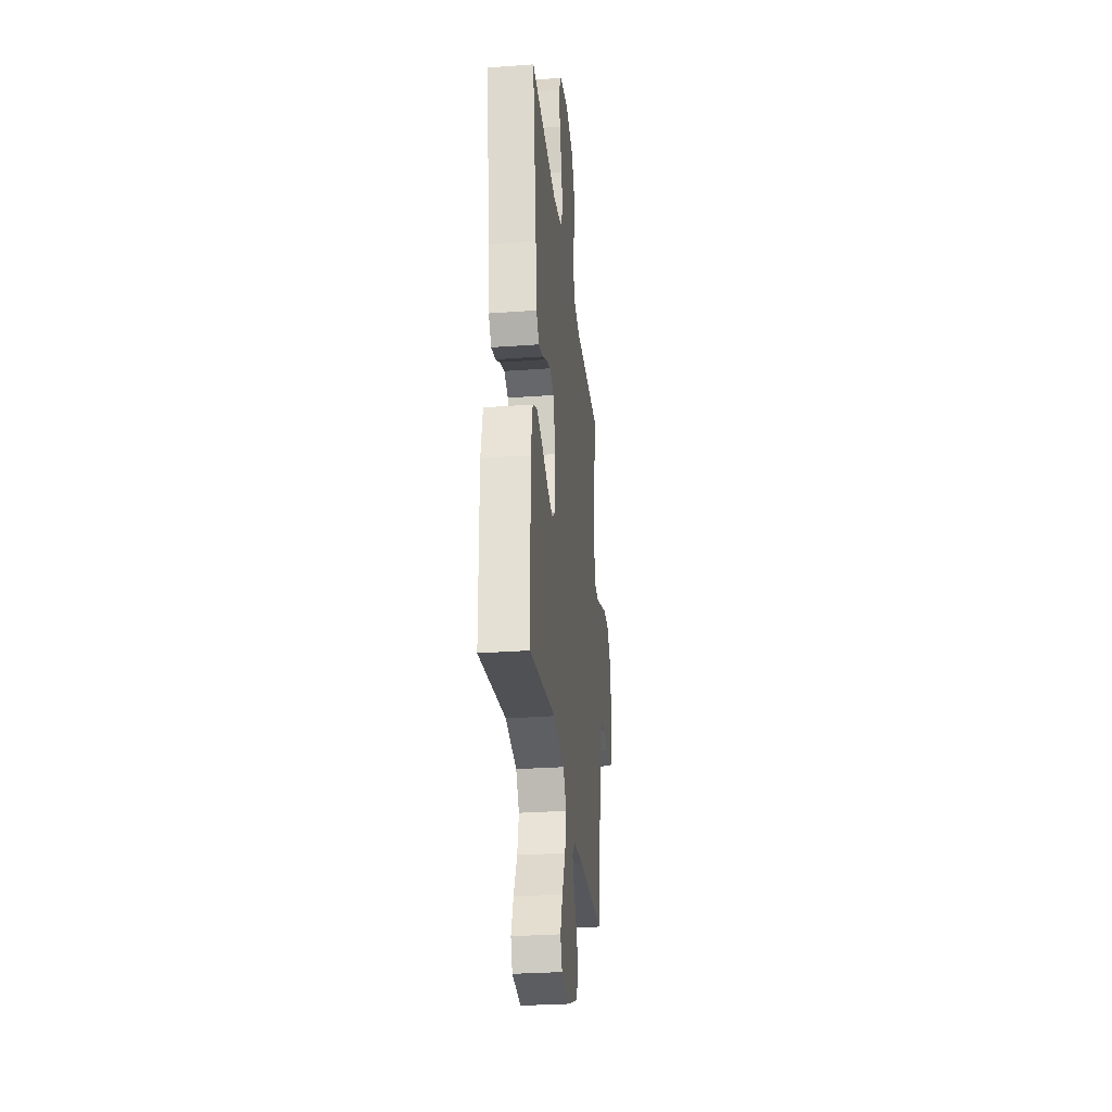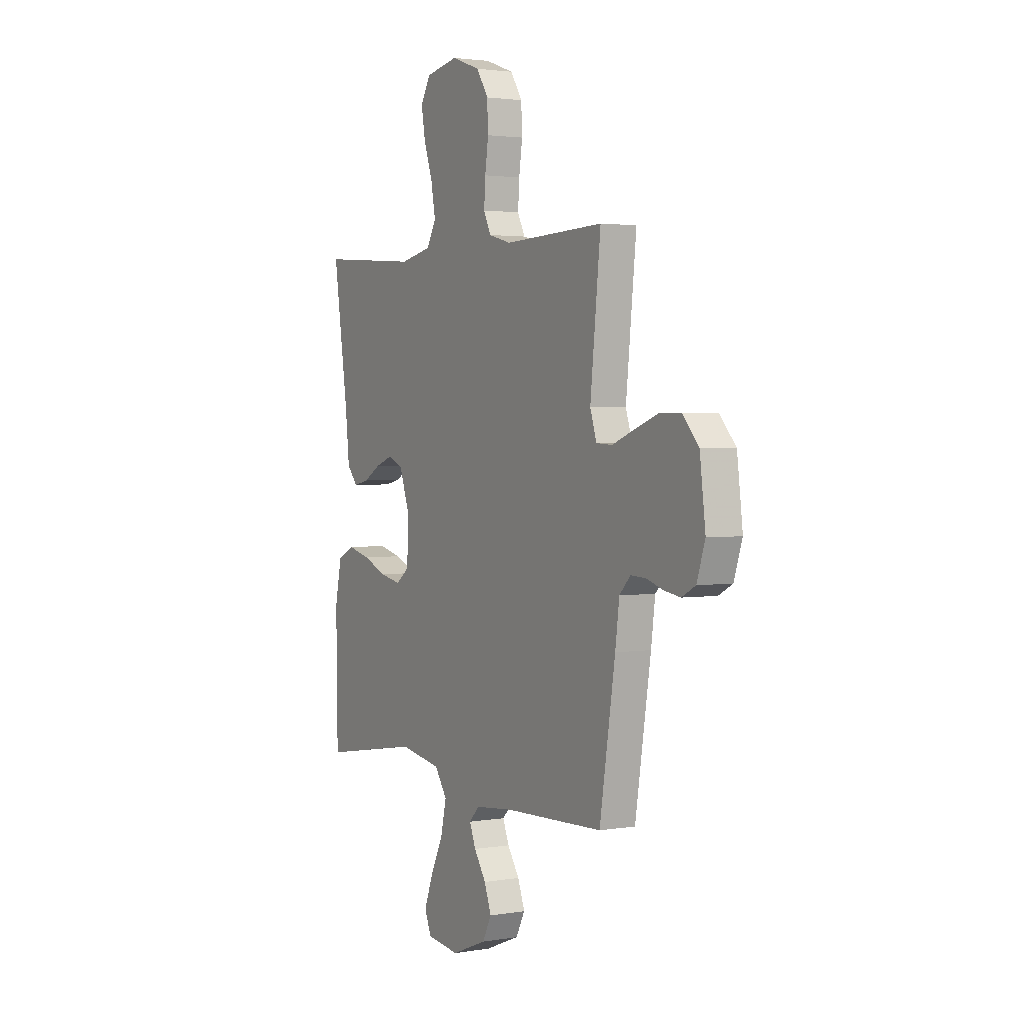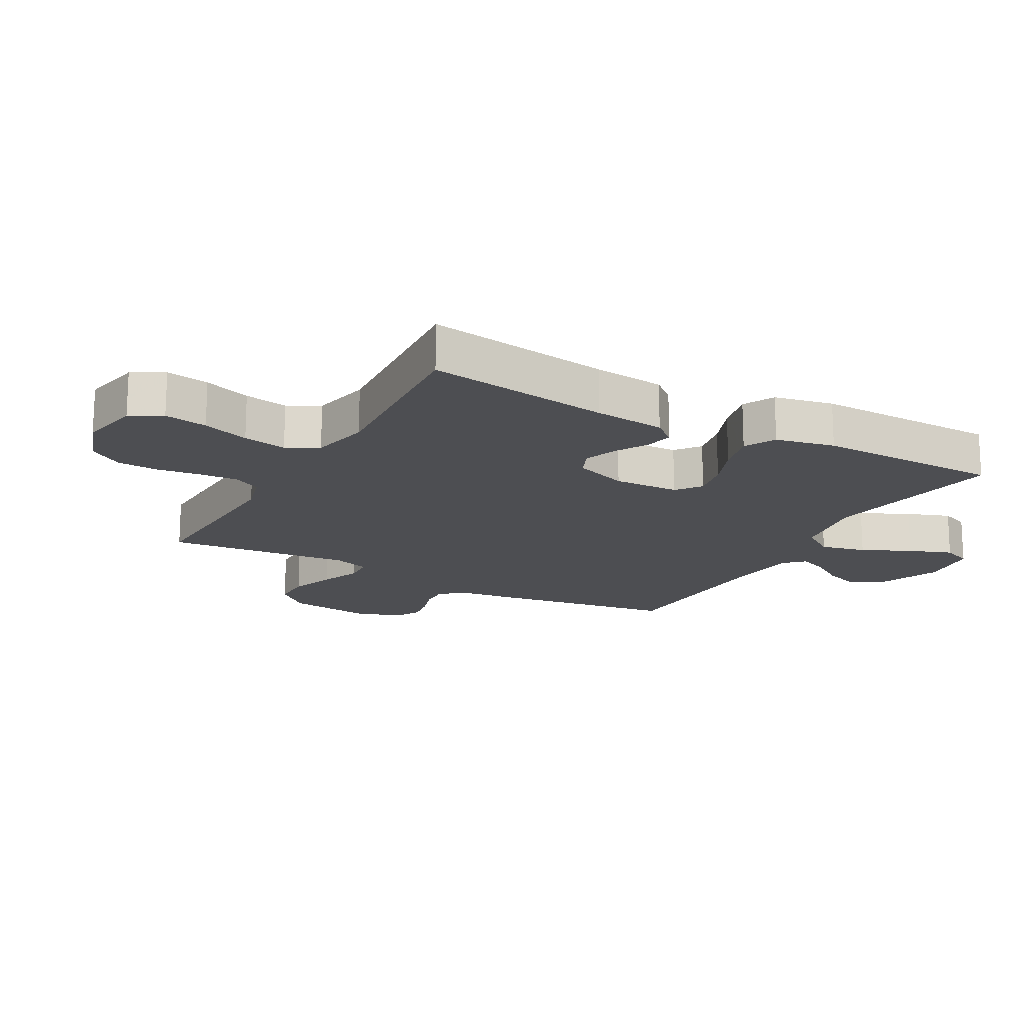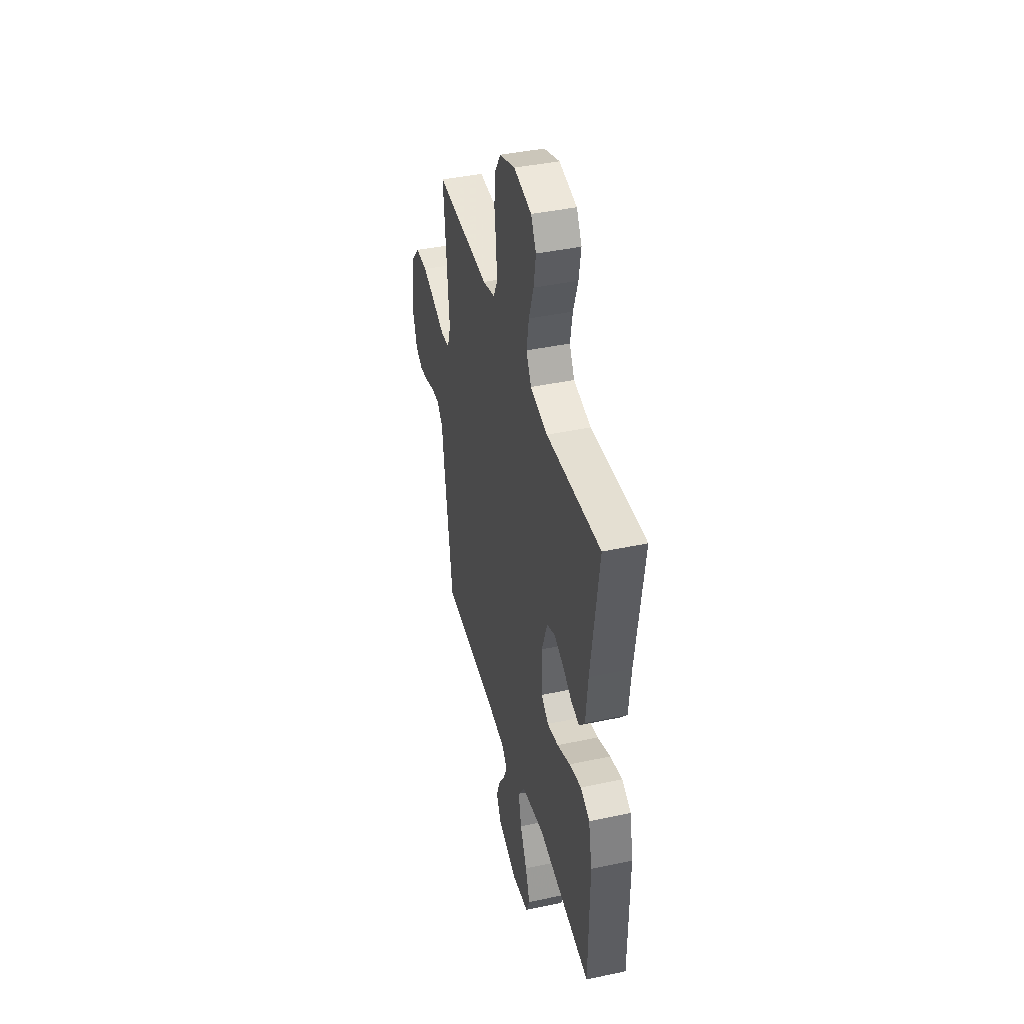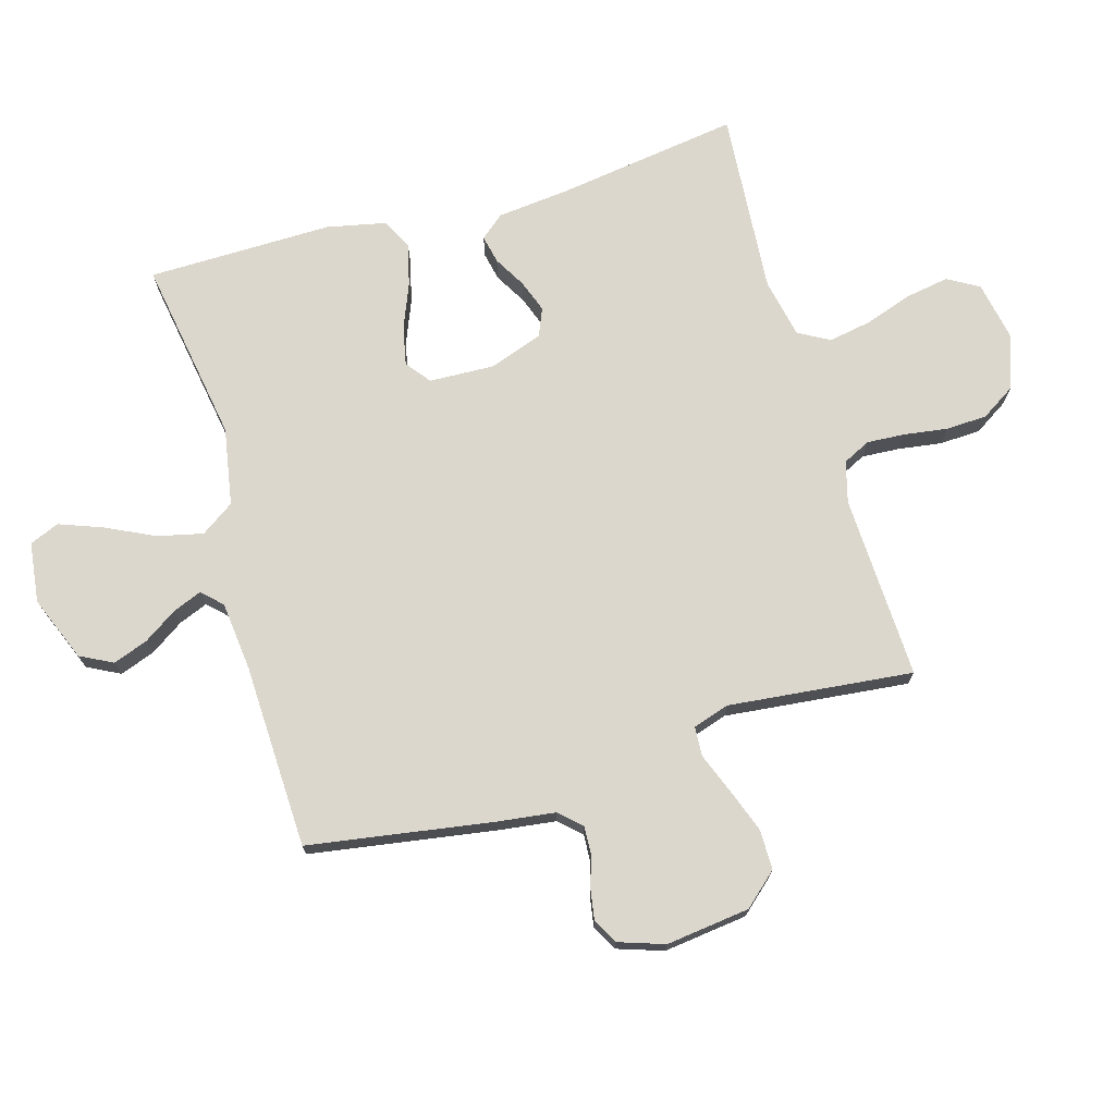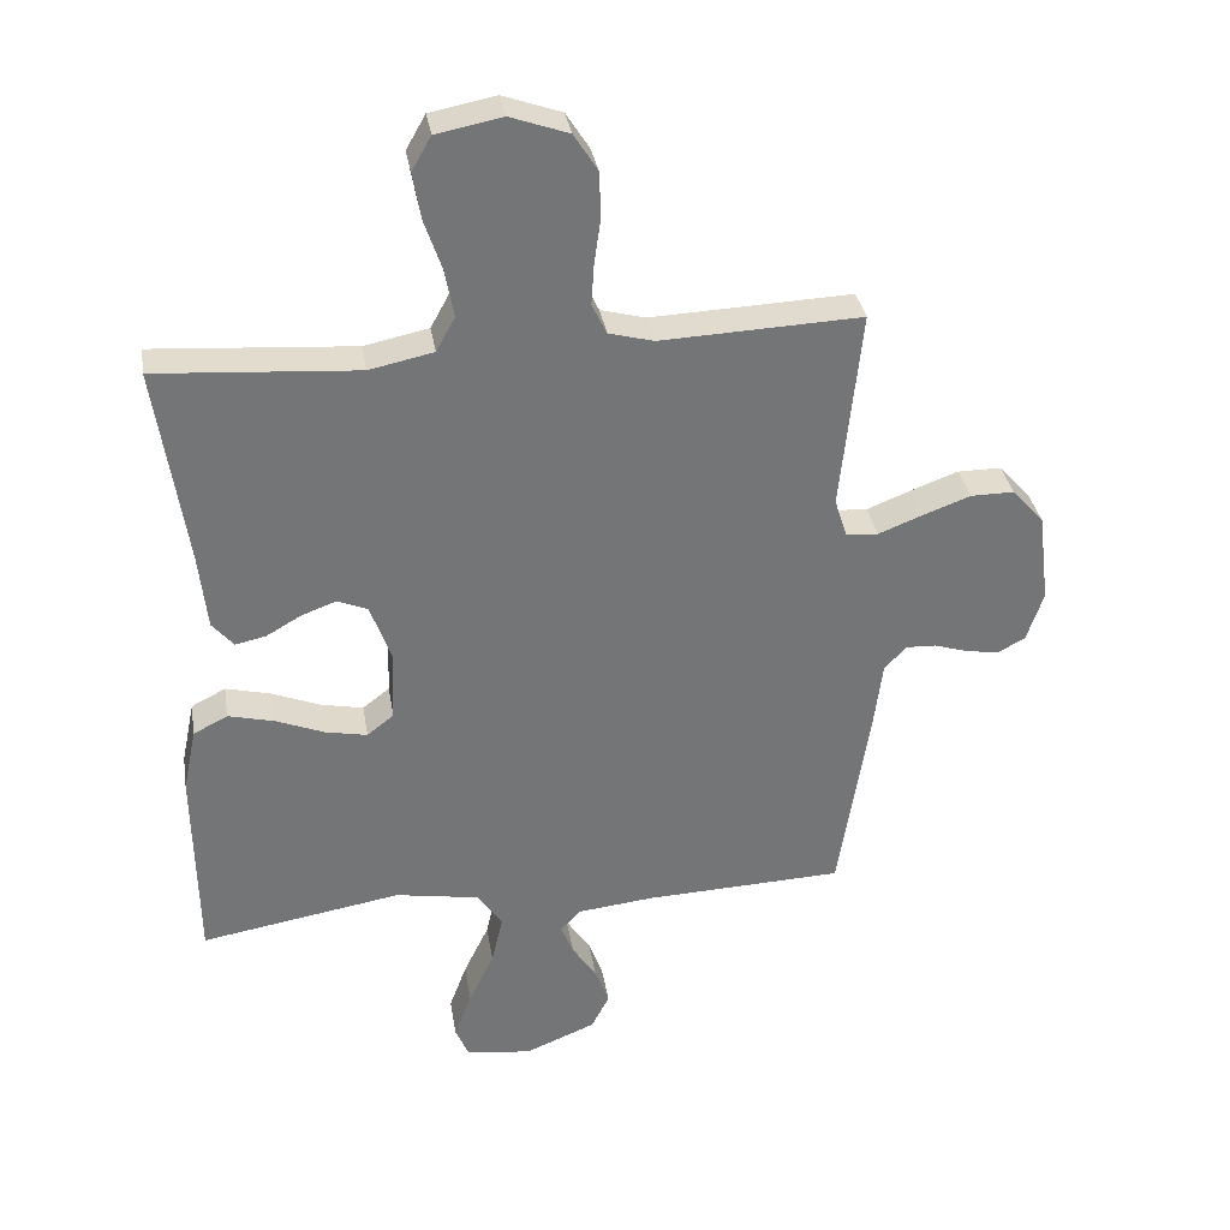
<metadata>
{"format":"obj","ext":"obj","renderer":"f3d","projection":"perspective","resolution":1024,"background":"white","views":[{"elev":-29.7,"azim":96.1,"up":"+Z"},{"elev":2.5,"azim":-120.0,"up":"+Z"},{"elev":-17.1,"azim":60.9,"up":"+Y"},{"elev":41.4,"azim":75.5,"up":"+Z"},{"elev":72.8,"azim":-106.1,"up":"+Y"},{"elev":34.0,"azim":170.6,"up":"+Z"}]}
</metadata>
<code>
v 0.5 0.07 0.5
v 0.456 0.07 0.2
v 0.444 0.07 0.085
v 0.412 0.07 0.047
v 0.366 0.07 0.057
v 0.314 0.07 0.087
v 0.262 0.07 0.106
v 0.217 0.07 0.087
v 0.186 0.07 0
v 0.19 0.07 -0.106
v 0.23 0.07 -0.137
v 0.293 0.07 -0.124
v 0.365 0.07 -0.095
v 0.433 0.07 -0.078
v 0.484 0.07 -0.104
v 0.504 0.07 -0.2
v 0.5 0.07 -0.5
v 0.2 0.07 -0.45
v 0.074 0.07 -0.472
v 0.037 0.07 -0.526
v 0.054 0.07 -0.6
v 0.092 0.07 -0.679
v 0.118 0.07 -0.749
v 0.098 0.07 -0.797
v 0 0.07 -0.809
v -0.106 0.07 -0.766
v -0.133 0.07 -0.713
v -0.112 0.07 -0.656
v -0.076 0.07 -0.602
v -0.057 0.07 -0.555
v -0.088 0.07 -0.523
v -0.2 0.07 -0.511
v -0.5 0.07 -0.5
v -0.547 0.07 -0.2
v -0.559 0.07 -0.106
v -0.592 0.07 -0.071
v -0.637 0.07 -0.073
v -0.688 0.07 -0.089
v -0.737 0.07 -0.097
v -0.778 0.07 -0.075
v -0.803 0.07 0
v -0.786 0.07 0.136
v -0.738 0.07 0.19
v -0.673 0.07 0.19
v -0.602 0.07 0.164
v -0.536 0.07 0.138
v -0.488 0.07 0.141
v -0.469 0.07 0.2
v -0.5 0.07 0.5
v -0.2 0.07 0.488
v -0.133 0.07 0.506
v -0.111 0.07 0.551
v -0.115 0.07 0.613
v -0.125 0.07 0.683
v -0.122 0.07 0.75
v -0.087 0.07 0.805
v 0 0.07 0.836
v 0.098 0.07 0.817
v 0.127 0.07 0.766
v 0.115 0.07 0.696
v 0.089 0.07 0.62
v 0.076 0.07 0.549
v 0.104 0.07 0.498
v 0.2 0.07 0.478
v 0.5 0 0.5
v 0.456 0 0.2
v 0.444 0 0.085
v 0.412 0 0.047
v 0.366 0 0.057
v 0.314 0 0.087
v 0.262 0 0.106
v 0.217 0 0.087
v 0.186 0 0
v 0.19 0 -0.106
v 0.23 0 -0.137
v 0.293 0 -0.124
v 0.365 0 -0.095
v 0.433 0 -0.078
v 0.484 0 -0.104
v 0.504 0 -0.2
v 0.5 0 -0.5
v 0.2 0 -0.45
v 0.074 0 -0.472
v 0.037 0 -0.526
v 0.054 0 -0.6
v 0.092 0 -0.679
v 0.118 0 -0.749
v 0.098 0 -0.797
v 0 0 -0.809
v -0.106 0 -0.766
v -0.133 0 -0.713
v -0.112 0 -0.656
v -0.076 0 -0.602
v -0.057 0 -0.555
v -0.088 0 -0.523
v -0.2 0 -0.511
v -0.5 0 -0.5
v -0.547 0 -0.2
v -0.559 0 -0.106
v -0.592 0 -0.071
v -0.637 0 -0.073
v -0.688 0 -0.089
v -0.737 0 -0.097
v -0.778 0 -0.075
v -0.803 0 0
v -0.786 0 0.136
v -0.738 0 0.19
v -0.673 0 0.19
v -0.602 0 0.164
v -0.536 0 0.138
v -0.488 0 0.141
v -0.469 0 0.2
v -0.5 0 0.5
v -0.2 0 0.488
v -0.133 0 0.506
v -0.111 0 0.551
v -0.115 0 0.613
v -0.125 0 0.683
v -0.122 0 0.75
v -0.087 0 0.805
v 0 0 0.836
v 0.098 0 0.817
v 0.127 0 0.766
v 0.115 0 0.696
v 0.089 0 0.62
v 0.076 0 0.549
v 0.104 0 0.498
v 0.2 0 0.478
f 59 60 61
f 58 59 61
f 57 58 61
f 56 57 61
f 55 56 61
f 54 55 61
f 53 54 61
f 52 53 61 62
f 51 52 62 63
f 48 49 50
f 51 63 64
f 50 51 64
f 48 50 64
f 47 48 64
f 44 45 46
f 43 44 46
f 42 43 46
f 41 42 46
f 40 41 46
f 39 40 46
f 38 39 46
f 37 38 46
f 36 37 46 47
f 32 33 34 35
f 31 32 35
f 36 47 64
f 35 36 64
f 31 35 64
f 27 28 29
f 26 27 29
f 25 26 29
f 24 25 29
f 23 24 29
f 22 23 29
f 21 22 29
f 20 21 29 30
f 30 31 64
f 20 30 64
f 19 20 64
f 16 17 18
f 15 16 18
f 14 15 18
f 13 14 18
f 12 13 18
f 11 12 18 19
f 4 5 6
f 3 4 6
f 2 3 6
f 2 6 7
f 1 2 7 8
f 10 11 19
f 9 10 19
f 9 19 64
f 8 9 64
f 1 8 64
f 125 124 123
f 125 123 122
f 125 122 121
f 125 121 120
f 125 120 119
f 125 119 118
f 125 118 117
f 126 125 117 116
f 127 126 116 115
f 114 113 112
f 128 127 115
f 128 115 114
f 128 114 112
f 128 112 111
f 110 109 108
f 110 108 107
f 110 107 106
f 110 106 105
f 110 105 104
f 110 104 103
f 110 103 102
f 110 102 101
f 111 110 101 100
f 99 98 97 96
f 99 96 95
f 128 111 100
f 128 100 99
f 128 99 95
f 93 92 91
f 93 91 90
f 93 90 89
f 93 89 88
f 93 88 87
f 93 87 86
f 93 86 85
f 94 93 85 84
f 128 95 94
f 128 94 84
f 128 84 83
f 82 81 80
f 82 80 79
f 82 79 78
f 82 78 77
f 82 77 76
f 83 82 76 75
f 70 69 68
f 70 68 67
f 70 67 66
f 71 70 66
f 72 71 66 65
f 83 75 74
f 83 74 73
f 128 83 73
f 128 73 72
f 128 72 65
f 1 65 66 2
f 2 66 67 3
f 3 67 68 4
f 4 68 69 5
f 5 69 70 6
f 6 70 71 7
f 7 71 72 8
f 8 72 73 9
f 9 73 74 10
f 10 74 75 11
f 11 75 76 12
f 12 76 77 13
f 13 77 78 14
f 14 78 79 15
f 15 79 80 16
f 16 80 81 17
f 17 81 82 18
f 18 82 83 19
f 19 83 84 20
f 20 84 85 21
f 21 85 86 22
f 22 86 87 23
f 23 87 88 24
f 24 88 89 25
f 25 89 90 26
f 26 90 91 27
f 27 91 92 28
f 28 92 93 29
f 29 93 94 30
f 30 94 95 31
f 31 95 96 32
f 32 96 97 33
f 33 97 98 34
f 34 98 99 35
f 35 99 100 36
f 36 100 101 37
f 37 101 102 38
f 38 102 103 39
f 39 103 104 40
f 40 104 105 41
f 41 105 106 42
f 42 106 107 43
f 43 107 108 44
f 44 108 109 45
f 45 109 110 46
f 46 110 111 47
f 47 111 112 48
f 48 112 113 49
f 49 113 114 50
f 50 114 115 51
f 51 115 116 52
f 52 116 117 53
f 53 117 118 54
f 54 118 119 55
f 55 119 120 56
f 56 120 121 57
f 57 121 122 58
f 58 122 123 59
f 59 123 124 60
f 60 124 125 61
f 61 125 126 62
f 62 126 127 63
f 63 127 128 64
f 64 128 65 1

</code>
